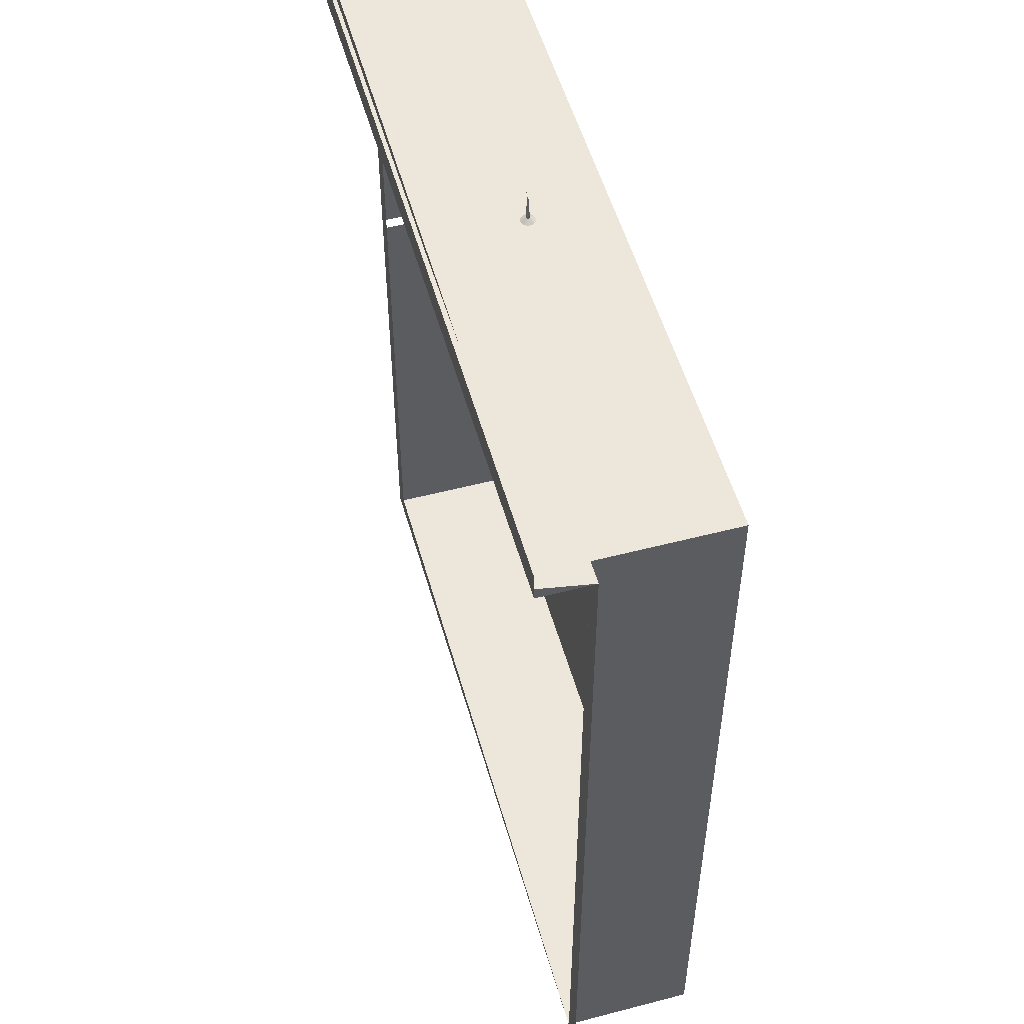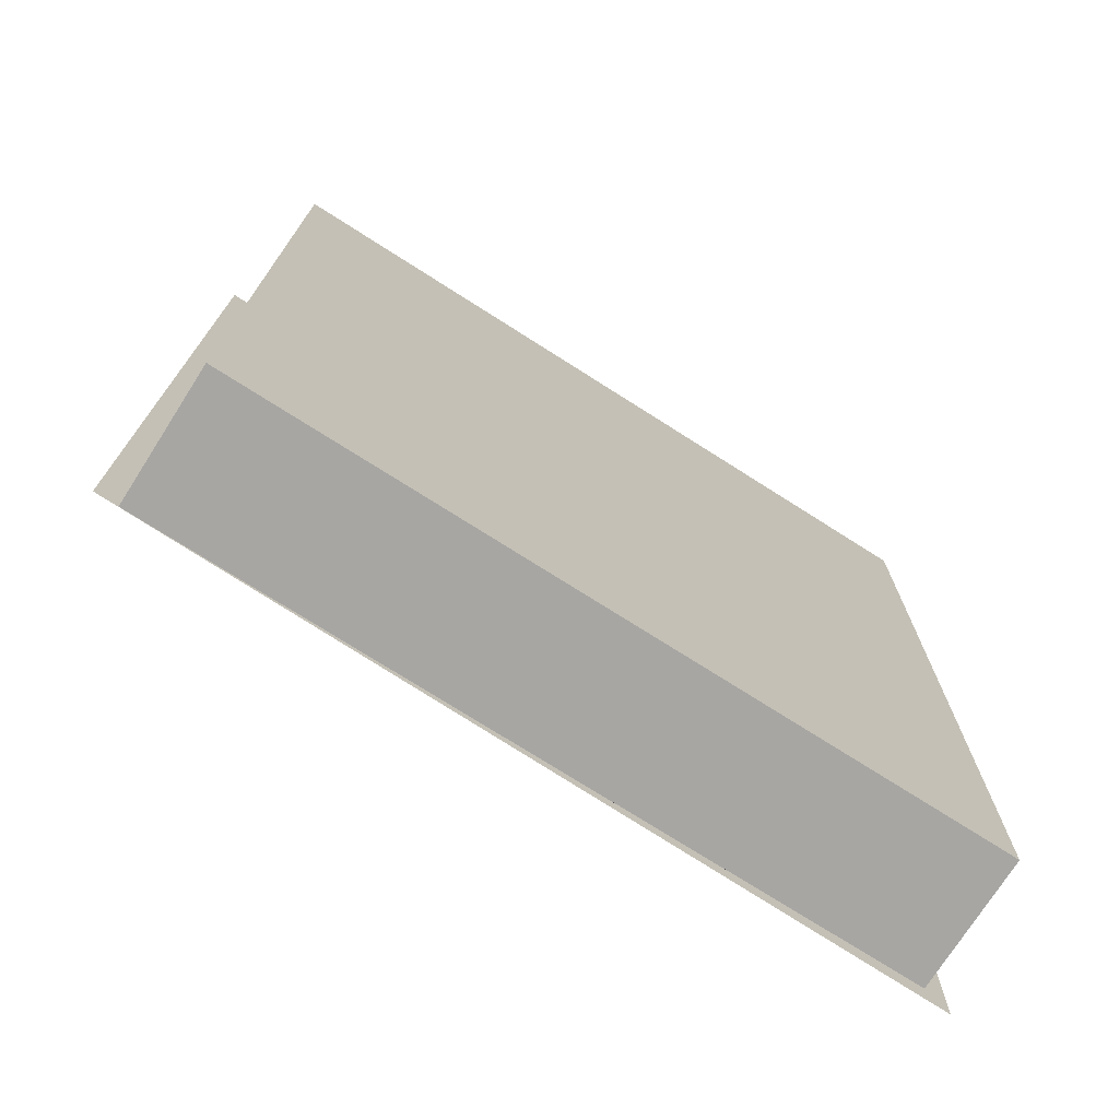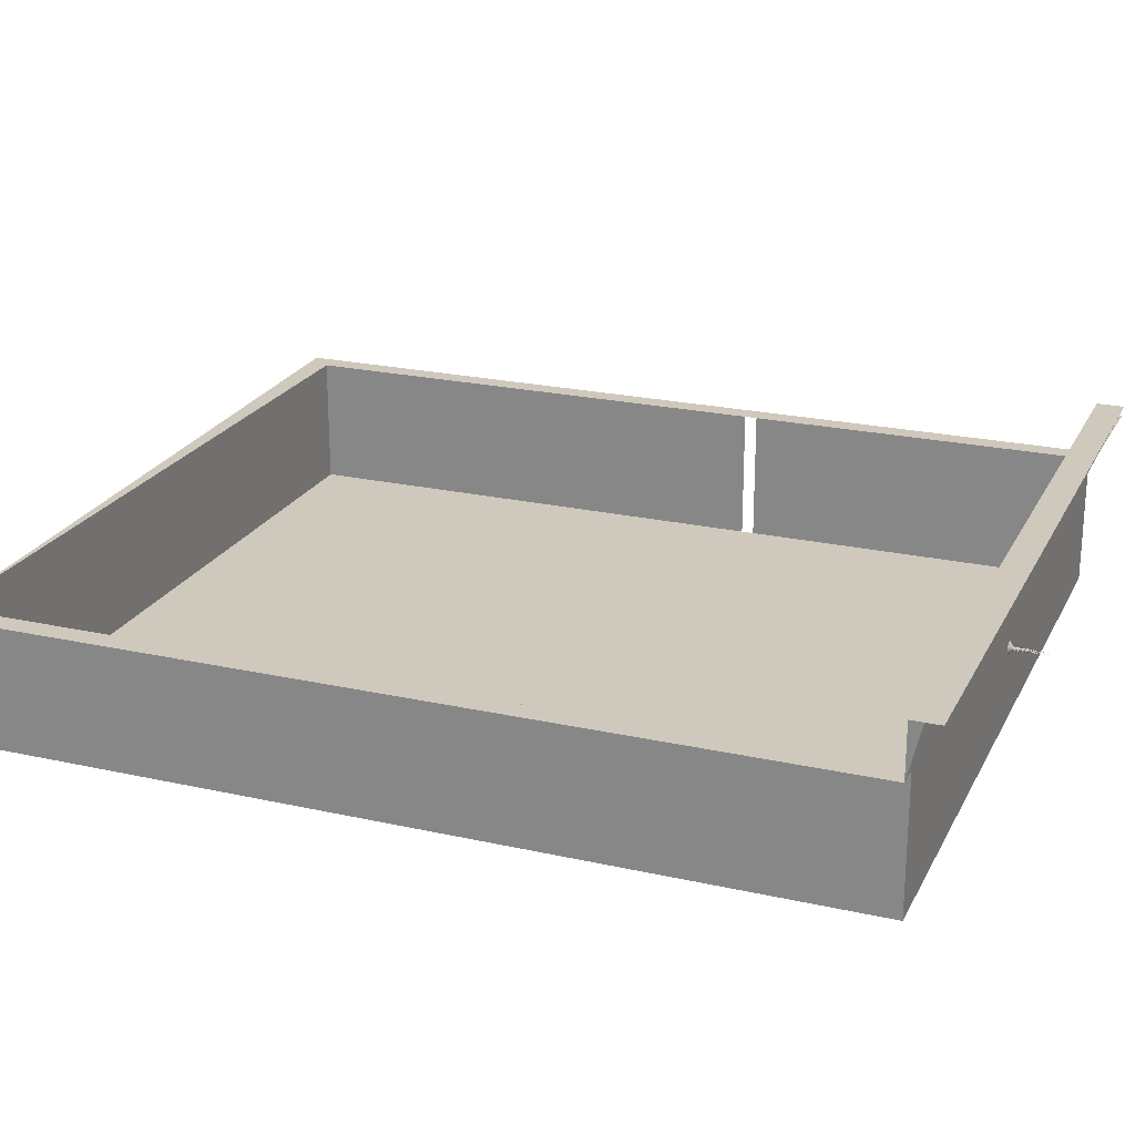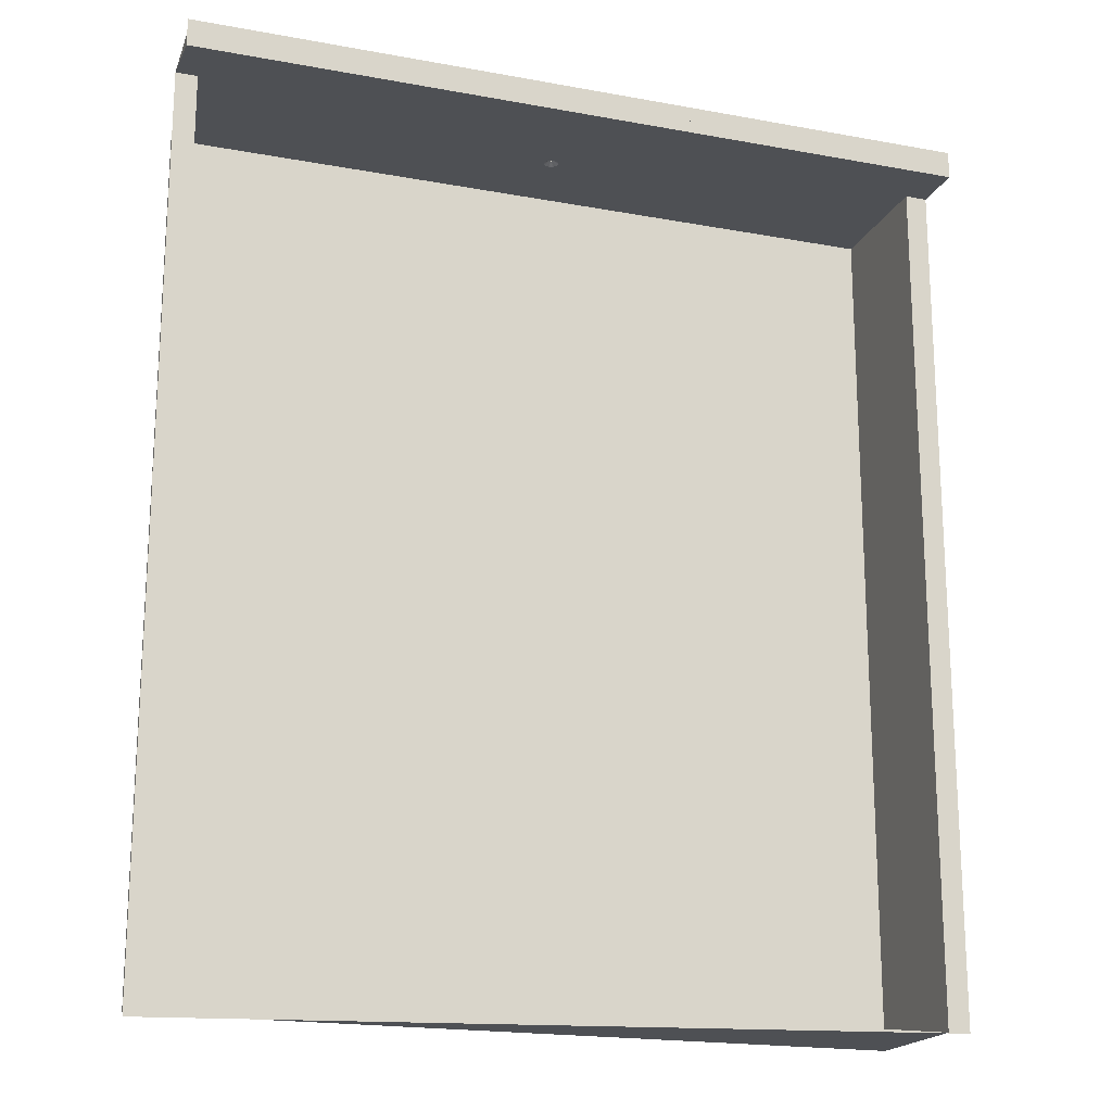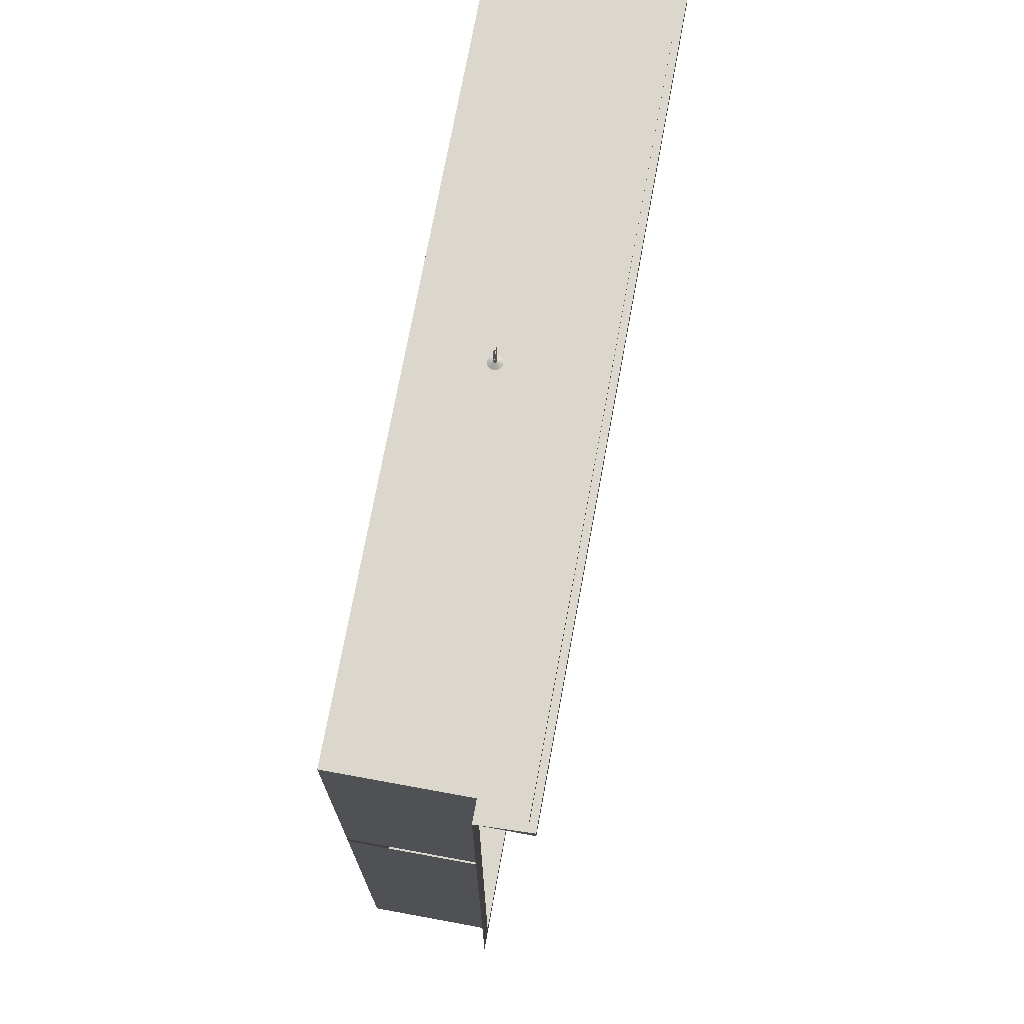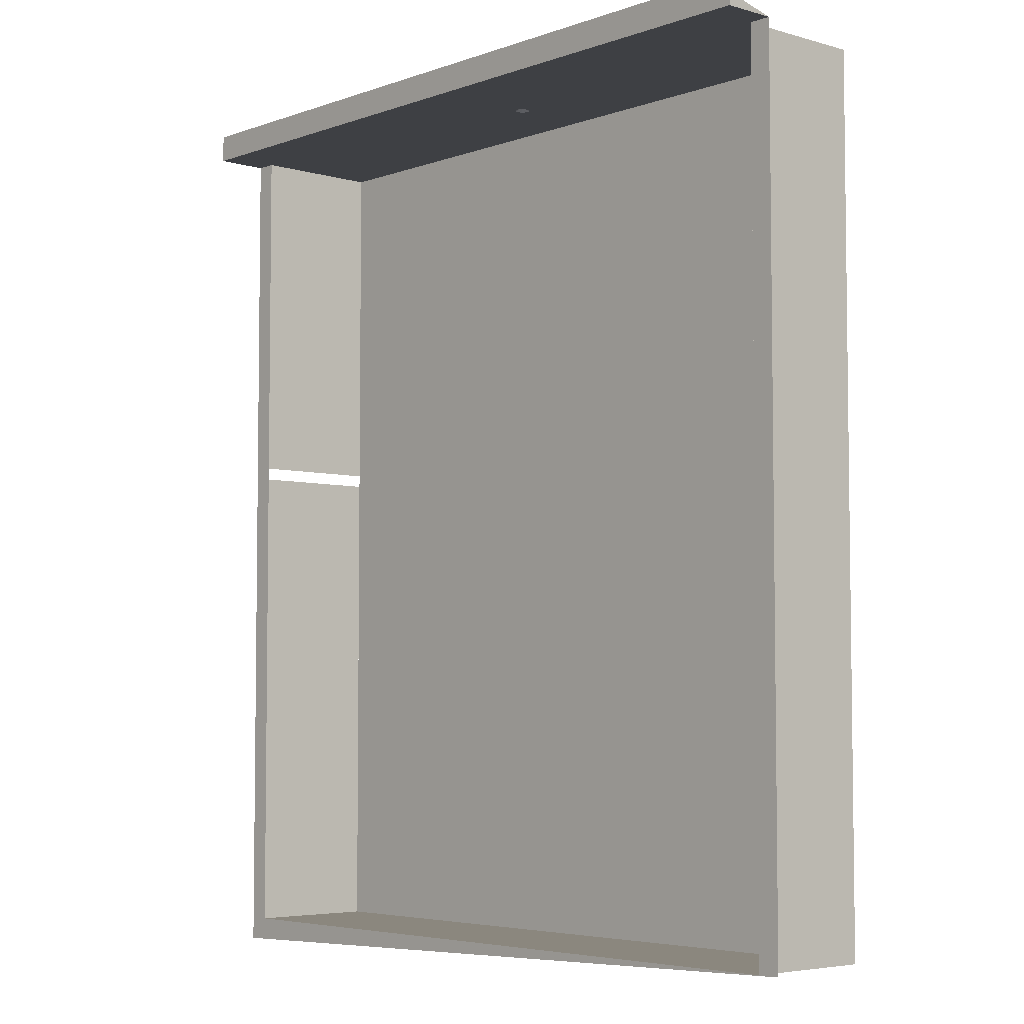
<metadata>
{"format":"obj","ext":"obj","renderer":"f3d","projection":"perspective","resolution":1024,"background":"white","views":[{"elev":53.0,"azim":-105.6,"up":"+Z"},{"elev":-74.1,"azim":-32.5,"up":"+Z"},{"elev":22.4,"azim":-68.8,"up":"+Y"},{"elev":-19.0,"azim":160.7,"up":"+Z"},{"elev":72.8,"azim":100.4,"up":"+Z"},{"elev":-4.9,"azim":-131.9,"up":"+Z"}]}
</metadata>
<code>
v -0.2027 0.03259 0.4793
v -0.1987 0.02867 0.4793
v 0.2015 0.03259 0.4793
v 0.2015 0.03259 0.4872
v 0.2052 0.03628 0.4793
v -0.2027 0.03259 0.4872
v -0.2064 0.03628 0.4793
v -0.2064 0.03628 0.4872
v 0.2052 0.03628 0.4872
v 0.2052 0.03628 0.4728
v -0.2064 0.03628 0.4728
v 0.2052 0.0088 0.4728
v -0.1947 -0.05998 0.4728
v -0.2064 0.0088 0.4728
v 0.194 0.0088 0.4728
v 0.194 -0.05998 0.4728
v -0.1947 0.0088 0.4728
v -0.1947 -0.05998 0.02252
v 0.2052 0.0088 0.02252
v 0.003096 -0.01993 0.4728
v 0.194 0.0088 0.2883
v 0.194 -0.05998 0.02252
v -0.000996 -0.02326 0.4728
v -0.2064 0.0088 0.02252
v -0.1947 0.0088 0.2883
v -0.1947 0.0088 0.02252
v 0.194 0.0088 0.2817
v 0.003068 -0.01896 0.4728
v 0.194 -0.05998 0.2883
v 0.2052 0.0088 0.0104
v -0.001943 -0.02303 0.4728
v -2.2e-05 -0.02323 0.4728
v 0.194 0.0088 0.02252
v -0.1953 0.0088 0.2883
v -0.1947 0.0088 0.2817
v -0.001206 -0.01587 0.4728
v 0.00279 -0.01802 0.4728
v 0.000286 -0.01931 0.4747
v 0.002871 -0.02088 0.4728
v -0.0028 -0.02257 0.4728
v -0.000614 -0.02048 0.4747
v -0.000373 -0.02045 0.4747
v 0.00091 -0.02295 0.4728
v -0.1953 0.0088 0.2817
v -0.000233 -0.01584 0.4728
v -0.002139 -0.01614 0.4728
v 0.002279 -0.01719 0.4728
v 0.000193 -0.01908 0.4747
v 0.000318 -0.01955 0.4747
v 0.002408 -0.02174 0.4728
v -0.003508 -0.0219 0.4728
v -0.000856 -0.02045 0.4747
v -0.000148 -0.02036 0.4747
v 0.001739 -0.02244 0.4728
v 0.000714 -0.01606 0.4728
v -0.000856 -0.01865 0.4747
v -0.001081 -0.01874 0.4747
v -0.002968 -0.01666 0.4728
v 0.194 -0.05998 0.2817
v 0.001571 -0.01653 0.4728
v 4.5e-05 -0.01889 0.4747
v 0.000318 -0.01955 0.4916
v 0.000286 -0.01931 0.4916
v 0.000286 -0.01979 0.4747
v -0.004018 -0.02107 0.4728
v -0.001081 -0.02036 0.4747
v -0.000373 -0.02045 0.4916
v -0.000614 -0.02048 0.4916
v -0.000148 -0.02036 0.4916
v 4.5e-05 -0.02021 0.4747
v -0.000614 -0.01862 0.4747
v -0.001274 -0.01889 0.4747
v -0.003637 -0.01736 0.4728
v -0.000148 -0.01874 0.4747
v 0.000193 -0.01908 0.4916
v 0.000286 -0.01979 0.4916
v 0.000193 -0.02002 0.4747
v -0.004297 -0.02014 0.4728
v -0.001274 -0.02021 0.4747
v -0.000856 -0.02045 0.4916
v 4.5e-05 -0.02021 0.4916
v -0.000373 -0.01865 0.4747
v -0.000856 -0.01865 0.4916
v -0.001081 -0.01874 0.4916
v -0.001274 -0.01889 0.4916
v -0.001422 -0.01908 0.4747
v -0.004099 -0.01822 0.4728
v -0.000148 -0.01874 0.4916
v 0.000193 -0.02002 0.4916
v -0.004325 -0.01917 0.4728
v -0.001422 -0.02002 0.4747
v -0.001081 -0.02036 0.4916
v -0.000614 -0.01862 0.4916
v -0.001515 -0.01931 0.4747
v -0.000373 -0.01865 0.4916
v -0.001515 -0.01979 0.4747
v -0.001422 -0.02002 0.4916
v -0.001422 -0.01908 0.4916
v -0.001547 -0.01955 0.4747
v -0.001515 -0.01979 0.4916
v -0.001515 -0.01931 0.4916
v -0.001547 -0.01955 0.4916
f 2 1 3
f 3 1 2
f 4 1 3
f 3 1 4
f 1 5 3
f 3 5 1
f 1 7 5
f 5 7 1
f 8 5 7
f 7 5 8
f 10 7 5
f 5 7 10
f 8 6 9
f 9 6 8
f 5 8 9
f 9 8 5
f 7 10 11
f 11 10 7
f 5 12 10
f 10 12 5
f 10 14 11
f 11 14 10
f 14 7 11
f 11 7 14
f 15 10 12
f 12 10 15
f 14 10 17
f 17 10 14
f 20 10 15
f 15 10 20
f 12 21 15
f 15 21 12
f 22 13 16
f 16 13 22
f 13 23 16
f 16 23 13
f 25 14 17
f 17 14 25
f 13 22 18
f 18 22 13
f 26 13 18
f 18 13 26
f 13 26 17
f 17 26 13
f 17 10 13
f 13 10 17
f 19 27 12
f 12 27 19
f 28 10 20
f 20 10 28
f 16 20 15
f 15 20 16
f 15 29 16
f 16 29 15
f 12 27 21
f 21 27 12
f 29 15 21
f 21 15 29
f 23 13 31
f 31 13 23
f 16 23 32
f 32 23 16
f 14 26 24
f 24 26 14
f 34 14 25
f 25 14 34
f 17 35 25
f 25 35 17
f 22 26 18
f 18 26 22
f 17 26 35
f 35 26 17
f 13 10 36
f 36 10 13
f 27 19 33
f 33 19 27
f 37 10 28
f 28 10 37
f 20 38 28
f 28 38 20
f 16 39 20
f 20 39 16
f 31 13 40
f 40 13 31
f 41 23 31
f 31 23 41
f 32 23 42
f 42 23 32
f 16 32 43
f 43 32 16
f 30 24 19
f 19 24 30
f 19 26 33
f 33 26 19
f 26 14 44
f 44 14 26
f 19 24 26
f 26 24 19
f 44 14 34
f 34 14 44
f 35 34 25
f 25 34 35
f 26 22 33
f 33 22 26
f 35 26 44
f 44 26 35
f 36 10 45
f 45 10 36
f 13 36 46
f 46 36 13
f 22 27 33
f 33 27 22
f 47 10 37
f 37 10 47
f 28 48 37
f 37 48 28
f 20 49 38
f 38 49 20
f 28 38 48
f 48 38 28
f 16 50 39
f 39 50 16
f 20 39 49
f 49 39 20
f 40 13 51
f 51 13 40
f 52 31 40
f 40 31 52
f 42 23 41
f 41 23 42
f 41 31 52
f 52 31 41
f 32 42 53
f 53 42 32
f 43 32 53
f 53 32 43
f 16 43 54
f 54 43 16
f 34 35 44
f 44 35 34
f 45 10 55
f 55 10 45
f 45 56 36
f 36 56 45
f 57 46 36
f 36 46 57
f 13 46 58
f 58 46 13
f 27 22 59
f 59 22 27
f 60 10 47
f 47 10 60
f 37 61 47
f 47 61 37
f 37 48 61
f 61 48 37
f 38 62 49
f 49 62 38
f 48 63 38
f 38 63 48
f 16 54 50
f 50 54 16
f 39 50 64
f 64 50 39
f 39 64 49
f 49 64 39
f 51 13 65
f 65 13 51
f 66 40 51
f 51 40 66
f 52 40 66
f 66 40 52
f 67 41 42
f 42 41 67
f 68 52 41
f 41 52 68
f 69 42 53
f 53 42 69
f 43 53 70
f 70 53 43
f 54 43 70
f 70 43 54
f 55 10 60
f 60 10 55
f 55 71 45
f 45 71 55
f 45 71 56
f 56 71 45
f 56 57 36
f 36 57 56
f 57 72 46
f 46 72 57
f 72 58 46
f 46 58 72
f 13 58 73
f 73 58 13
f 47 74 60
f 60 74 47
f 47 61 74
f 74 61 47
f 61 75 48
f 48 75 61
f 50 54 77
f 77 54 50
f 50 77 64
f 64 77 50
f 49 76 64
f 64 76 49
f 65 13 78
f 78 13 65
f 79 51 65
f 65 51 79
f 66 51 79
f 79 51 66
f 80 66 52
f 52 66 80
f 81 53 70
f 70 53 81
f 54 70 77
f 77 70 54
f 60 82 55
f 55 82 60
f 55 82 71
f 71 82 55
f 83 71 56
f 56 71 83
f 84 56 57
f 57 56 84
f 85 57 72
f 72 57 85
f 72 86 58
f 58 86 72
f 86 73 58
f 58 73 86
f 13 73 87
f 87 73 13
f 60 74 82
f 82 74 60
f 88 61 74
f 74 61 88
f 64 89 77
f 77 89 64
f 78 13 90
f 90 13 78
f 91 65 78
f 78 65 91
f 79 65 91
f 91 65 79
f 92 79 66
f 66 79 92
f 77 81 70
f 70 81 77
f 93 82 71
f 71 82 93
f 86 85 72
f 72 85 86
f 86 94 73
f 73 94 86
f 94 87 73
f 73 87 94
f 13 87 90
f 90 87 13
f 95 74 82
f 82 74 95
f 96 78 90
f 90 78 96
f 91 78 96
f 96 78 91
f 79 97 91
f 91 97 79
f 94 98 86
f 86 98 94
f 94 99 87
f 87 99 94
f 99 90 87
f 87 90 99
f 96 90 99
f 99 90 96
f 91 100 96
f 96 100 91
f 99 101 94
f 94 101 99
f 96 102 99
f 99 102 96

</code>
